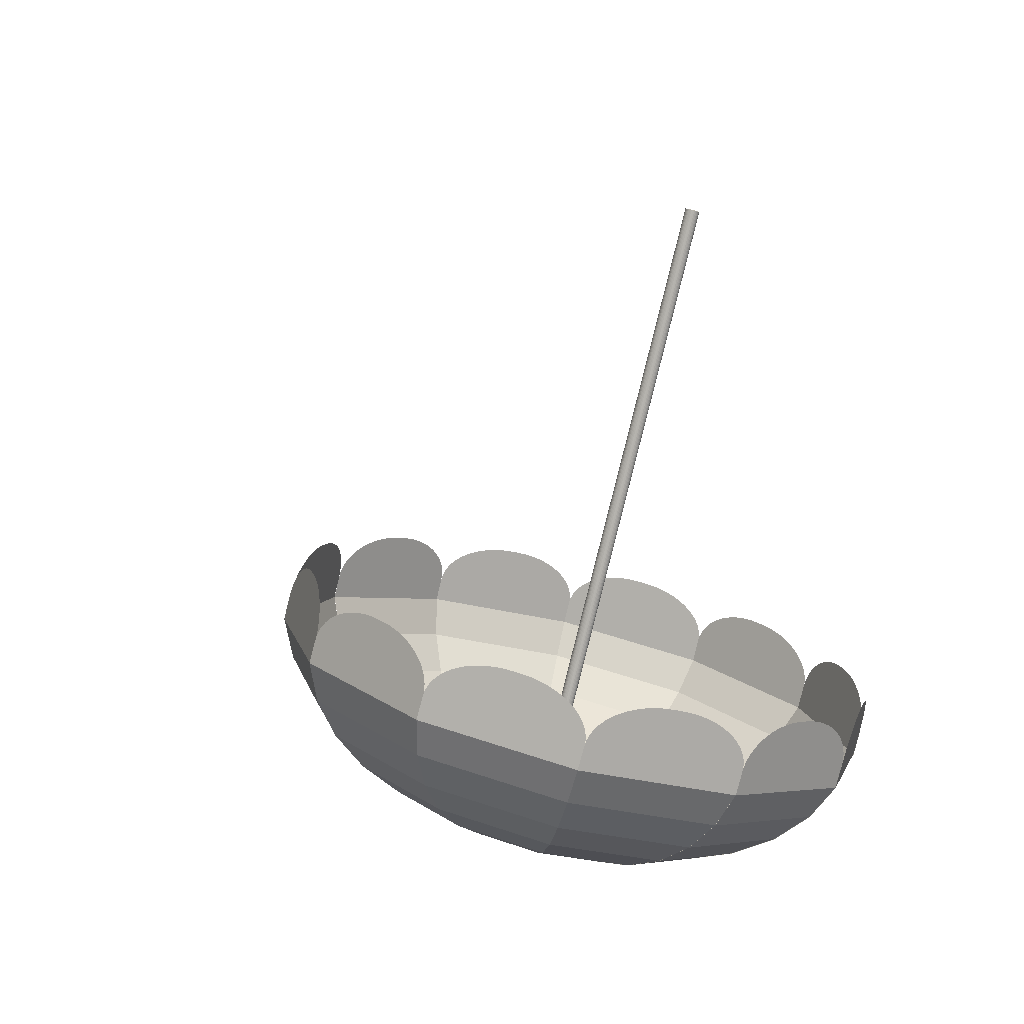
<metadata>
{"format":"obj","ext":"obj","renderer":"f3d","projection":"perspective","resolution":1024,"background":"white","views":[{"elev":-79.9,"azim":-13.7,"up":"+Z"}]}
</metadata>
<code>
o Cylinder
v 0 -1.828 -0.3097
v 0 27 -0.3097
v 0.06042 -1.828 -0.3038
v 0.06042 27 -0.3038
v 0.1185 -1.828 -0.2861
v 0.1185 27 -0.2861
v 0.1721 -1.828 -0.2575
v 0.1721 27 -0.2575
v 0.219 -1.828 -0.219
v 0.219 27 -0.219
v 0.2575 -1.828 -0.1721
v 0.2575 27 -0.1721
v 0.2861 -1.828 -0.1185
v 0.2861 27 -0.1185
v 0.3038 -1.828 -0.06042
v 0.3038 27 -0.06042
v 0.3097 -1.828 0
v 0.3097 27 0
v 0.3038 -1.828 0.06042
v 0.3038 27 0.06042
v 0.2861 -1.828 0.1185
v 0.2861 27 0.1185
v 0.2575 -1.828 0.1721
v 0.2575 27 0.1721
v 0.219 -1.828 0.219
v 0.219 27 0.219
v 0.1721 -1.828 0.2575
v 0.1721 27 0.2575
v 0.1185 -1.828 0.2861
v 0.1185 27 0.2861
v 0.06042 -1.828 0.3038
v 0.06042 27 0.3038
v 0 -1.828 0.3097
v 0 27 0.3097
v -0.06042 -1.828 0.3038
v -0.06042 27 0.3038
v -0.1185 -1.828 0.2861
v -0.1185 27 0.2861
v -0.1721 -1.828 0.2575
v -0.1721 27 0.2575
v -0.219 -1.828 0.219
v -0.219 27 0.219
v -0.2575 -1.828 0.1721
v -0.2575 27 0.1721
v -0.2861 -1.828 0.1185
v -0.2861 27 0.1185
v -0.3038 -1.828 0.06042
v -0.3038 27 0.06042
v -0.3097 -1.828 0
v -0.3097 27 0
v -0.3038 -1.828 -0.06042
v -0.3038 27 -0.06042
v -0.2861 -1.828 -0.1185
v -0.2861 27 -0.1185
v -0.2575 -1.828 -0.1721
v -0.2575 27 -0.1721
v -0.219 -1.828 -0.219
v -0.219 27 -0.219
v -0.1721 -1.828 -0.2575
v -0.1721 27 -0.2575
v -0.1185 -1.828 -0.2861
v -0.1185 27 -0.2861
v -0.06042 -1.828 -0.3038
v -0.06042 27 -0.3038
v 0.06042 27 -0.3038
v 0 27 -0.3097
v 0.1185 27 -0.2861
v 0.1721 27 -0.2575
v 0.219 27 -0.219
v 0.2575 27 -0.1721
v 0.2861 27 -0.1185
v 0.3038 27 -0.06042
v 0.3097 27 0
v 0.3038 27 0.06042
v 0.2861 27 0.1185
v 0.2575 27 0.1721
v 0.219 27 0.219
v 0.1721 27 0.2575
v 0.1185 27 0.2861
v 0.06042 27 0.3038
v 0 27 0.3097
v -0.06042 27 0.3038
v -0.1185 27 0.2861
v -0.1721 27 0.2575
v -0.219 27 0.219
v -0.2575 27 0.1721
v -0.2861 27 0.1185
v -0.3038 27 0.06042
v -0.3097 27 0
v -0.3038 27 -0.06042
v -0.2861 27 -0.1185
v -0.2575 27 -0.1721
v -0.219 27 -0.219
v -0.1721 27 -0.2575
v -0.1185 27 -0.2861
v -0.06042 27 -0.3038
v 0.09943 26.99 -0.4596
v 0.006606 26.99 -0.4687
v 0.1887 26.99 -0.4325
v 0.2709 26.99 -0.3885
v 0.343 26.99 -0.3293
v 0.4022 26.99 -0.2572
v 0.4462 26.99 -0.175
v 0.4733 26.99 -0.08573
v 0.4824 26.99 0.007097
v 0.4733 26.99 0.09992
v 0.4462 26.99 0.1892
v 0.4022 26.99 0.2714
v 0.343 26.99 0.3435
v 0.2709 26.99 0.4027
v 0.1887 26.99 0.4467
v 0.09943 26.99 0.4737
v 0.006606 26.99 0.4829
v -0.08622 26.99 0.4737
v -0.1755 26.99 0.4467
v -0.2577 26.99 0.4027
v -0.3298 26.99 0.3435
v -0.389 26.99 0.2714
v -0.433 26.99 0.1892
v -0.46 26.99 0.09992
v -0.4692 26.99 0.007097
v -0.46 26.99 -0.08573
v -0.433 26.99 -0.175
v -0.389 26.99 -0.2572
v -0.3298 26.99 -0.3293
v -0.2577 26.99 -0.3885
v -0.1755 26.99 -0.4325
v -0.08622 26.99 -0.4596
v 0.04257 27.66 -0.03603
v 0.02945 27.66 -0.03732
v 0.05519 27.66 -0.0322
v 0.06682 27.66 -0.02599
v 0.07701 27.66 -0.01762
v 0.08538 27.66 -0.00743
v 0.09159 27.66 0.004199
v 0.09542 27.66 0.01682
v 0.09671 27.66 0.02994
v 0.09542 27.66 0.04306
v 0.09159 27.66 0.05568
v 0.08538 27.66 0.06731
v 0.07701 27.66 0.0775
v 0.06682 27.66 0.08587
v 0.05519 27.66 0.09208
v 0.04257 27.66 0.09591
v 0.02945 27.66 0.0972
v 0.01633 27.66 0.09591
v 0.003708 27.66 0.09208
v -0.007921 27.66 0.08587
v -0.01811 27.66 0.0775
v -0.02648 27.66 0.06731
v -0.0327 27.66 0.05568
v -0.03652 27.66 0.04306
v -0.03782 27.66 0.02994
v -0.03652 27.66 0.01682
v -0.0327 27.66 0.004199
v -0.02648 27.66 -0.00743
v -0.01811 27.66 -0.01762
v -0.007921 27.66 -0.02599
v 0.003708 27.66 -0.0322
v 0.01633 27.66 -0.03603
v 1.333 26.77 2.25
v 2.594 26.28 4.433
v 3.756 25.49 6.446
v 4.774 24.42 8.21
v 5.61 23.13 9.658
v 6.231 21.65 10.73
v 6.614 20.04 11.4
v 0.02159 26.77 2.601
v 0.02159 26.28 5.123
v 0.02159 25.49 7.447
v 0.02159 24.42 9.484
v 0.02159 23.13 11.16
v 0.02159 21.65 12.4
v 0.02159 20.04 13.16
v 0.02159 26.93 -0.02159
v -19.82 13.97 -6.68
v -19.82 16.74 -4.971
v -22.05 16.74 -3.908
v -20.88 16.74 -3.908
v -22.05 16.74 -3.908
v -20.88 16.74 -3.908
v -22.05 16.74 -3.908
v -22.05 16.74 -3.908
v 6.598 19.03 11.4
v 3.454 16.98 12.23
v 6.571 18.78 11.4
v 6.499 18.54 11.42
v 6.384 18.3 11.45
v 6.226 18.08 11.49
v 6.028 17.86 11.54
v 5.794 17.67 11.61
v 5.525 17.49 11.68
v 5.227 17.34 11.76
v 4.903 17.21 11.84
v 4.559 17.11 11.93
v 4.199 17.04 12.03
v 3.829 16.99 12.13
v 0.005552 19.03 13.16
v 3.085 16.98 12.33
v 0.02431 18.78 13.16
v 0.08818 18.54 13.14
v 0.1962 18.3 13.11
v 0.3468 18.08 13.07
v 0.5379 17.86 13.02
v 0.7665 17.67 12.95
v 1.029 17.49 12.88
v 1.323 17.34 12.8
v 1.642 17.21 12.72
v 1.983 17.11 12.62
v 2.341 17.04 12.53
v 2.71 16.99 12.43
v 2.273 26.77 1.28
v 4.457 26.28 2.54
v 6.47 25.49 3.702
v 8.234 24.42 4.721
v 9.682 23.13 5.557
v 10.76 21.65 6.178
v 11.42 20.04 6.56
v 1.313 26.77 2.24
v 2.574 26.28 4.423
v 3.736 25.49 6.436
v 4.755 24.42 8.2
v 5.591 23.13 9.648
v 6.212 21.65 10.72
v 6.594 20.04 11.39
v 0.001795 26.93 -0.03142
v 11.41 19.03 6.568
v 9.1 16.98 8.862
v 11.39 18.78 6.587
v 11.33 18.54 6.638
v 11.25 18.3 6.722
v 11.13 18.08 6.837
v 10.99 17.86 6.981
v 10.81 17.67 7.152
v 10.62 17.49 7.348
v 10.4 17.34 7.565
v 10.16 17.21 7.802
v 9.91 17.11 8.054
v 9.646 17.04 8.317
v 9.375 16.99 8.588
v 6.581 19.03 11.39
v 8.83 16.98 9.132
v 6.594 18.78 11.38
v 6.64 18.54 11.33
v 6.719 18.3 11.25
v 6.828 18.08 11.14
v 6.968 17.86 11
v 7.135 17.67 10.83
v 7.327 17.49 10.64
v 7.541 17.34 10.42
v 7.775 17.21 10.19
v 8.024 17.11 9.939
v 8.286 17.04 9.677
v 8.556 16.99 9.407
v 2.602 26.77 -0.0303
v 5.124 26.28 -0.03056
v 7.448 25.49 -0.0308
v 9.485 24.42 -0.03101
v 11.16 23.13 -0.03118
v 12.4 21.65 -0.03131
v 13.16 20.04 -0.03139
v 2.251 26.77 1.281
v 4.435 26.28 2.542
v 6.448 25.49 3.703
v 8.212 24.42 4.722
v 9.66 23.13 5.557
v 10.74 21.65 6.178
v 11.4 20.04 6.561
v -0.02026 26.93 -0.03003
v 13.16 19.03 -0.0175
v 12.31 16.98 3.122
v 13.15 18.78 0.008583
v 13.13 18.54 0.07966
v 13.1 18.3 0.1947
v 13.05 18.08 0.352
v 13 17.86 0.5493
v 12.94 17.67 0.7838
v 12.86 17.49 1.052
v 12.78 17.34 1.35
v 12.7 17.21 1.673
v 12.6 17.11 2.017
v 12.51 17.04 2.377
v 12.41 16.99 2.747
v 11.39 19.03 6.575
v 12.21 16.98 3.491
v 11.39 18.78 6.556
v 11.41 18.54 6.491
v 11.44 18.3 6.383
v 11.48 18.08 6.231
v 11.53 17.86 6.04
v 11.59 17.67 5.811
v 11.66 17.49 5.548
v 11.74 17.34 5.254
v 11.82 17.21 4.934
v 11.91 17.11 4.593
v 12.01 17.04 4.235
v 12.11 16.99 3.866
v 2.232 26.77 -1.329
v 4.416 26.28 -2.591
v 6.428 25.49 -3.753
v 8.192 24.42 -4.772
v 9.64 23.13 -5.608
v 10.72 21.65 -6.229
v 11.38 20.04 -6.612
v 2.584 26.77 -0.01821
v 5.106 26.28 -0.0186
v 7.43 25.49 -0.01896
v 9.467 24.42 -0.01927
v 11.14 23.13 -0.01953
v 12.38 21.65 -0.01972
v 13.15 20.04 -0.01984
v -0.03867 26.93 -0.01781
v 11.38 19.03 -6.596
v 12.21 16.98 -3.452
v 11.38 18.78 -6.569
v 11.4 18.54 -6.497
v 11.43 18.3 -6.382
v 11.47 18.08 -6.224
v 11.53 17.86 -6.026
v 11.59 17.67 -5.792
v 11.66 17.49 -5.523
v 11.74 17.34 -5.225
v 11.82 17.21 -4.901
v 11.92 17.11 -4.557
v 12.01 17.04 -4.197
v 12.11 16.99 -3.827
v 13.15 19.03 -0.003806
v 12.31 16.98 -3.083
v 13.14 18.78 -0.02257
v 13.12 18.54 -0.08643
v 13.09 18.3 -0.1945
v 13.05 18.08 -0.3451
v 13 17.86 -0.5361
v 12.94 17.67 -0.7647
v 12.86 17.49 -1.028
v 12.79 17.34 -1.321
v 12.7 17.21 -1.64
v 12.61 17.11 -1.981
v 12.51 17.04 -2.339
v 12.41 16.99 -2.708
v 1.262 26.77 -2.269
v 2.523 26.28 -4.454
v 3.684 25.49 -6.466
v 4.702 24.42 -8.231
v 5.538 23.13 -9.679
v 6.159 21.65 -10.75
v 6.541 20.04 -11.42
v 2.222 26.77 -1.31
v 4.406 26.28 -2.571
v 6.418 25.49 -3.733
v 8.182 24.42 -4.752
v 9.63 23.13 -5.589
v 10.71 21.65 -6.21
v 11.37 20.04 -6.592
v -0.0485 26.93 0.00199
v 6.549 19.03 -11.4
v 8.844 16.98 -9.098
v 6.568 18.78 -11.38
v 6.619 18.54 -11.33
v 6.703 18.3 -11.25
v 6.818 18.08 -11.13
v 6.962 17.86 -10.98
v 7.133 17.67 -10.81
v 7.329 17.49 -10.62
v 7.547 17.34 -10.4
v 7.783 17.21 -10.16
v 8.035 17.11 -9.907
v 8.298 17.04 -9.644
v 8.569 16.99 -9.373
v 11.38 19.03 -6.579
v 9.114 16.98 -8.828
v 11.36 18.78 -6.592
v 11.31 18.54 -6.638
v 11.23 18.3 -6.717
v 11.12 18.08 -6.826
v 10.98 17.86 -6.966
v 10.81 17.67 -7.133
v 10.62 17.49 -7.325
v 10.41 17.34 -7.539
v 10.17 17.21 -7.773
v 9.921 17.11 -8.022
v 9.659 17.04 -8.284
v 9.389 16.99 -8.553
v -0.04779 26.77 -2.598
v -0.04843 26.28 -5.12
v -0.04903 25.49 -7.444
v -0.04956 24.42 -9.481
v -0.04999 23.13 -11.15
v -0.05031 21.65 -12.4
v -0.05051 20.04 -13.16
v 1.264 26.77 -2.247
v 2.524 26.28 -4.432
v 3.685 25.49 -6.445
v 4.703 24.42 -8.209
v 5.539 23.13 -9.657
v 6.16 21.65 -10.73
v 6.542 20.04 -11.4
v -0.04711 26.93 0.02405
v -0.03662 19.03 -13.15
v 3.103 16.98 -12.3
v -0.01053 18.78 -13.14
v 0.06056 18.54 -13.12
v 0.1756 18.3 -13.09
v 0.3329 18.08 -13.05
v 0.5302 17.86 -13
v 0.7647 17.67 -12.93
v 1.033 17.49 -12.86
v 1.331 17.34 -12.78
v 1.654 17.21 -12.69
v 1.998 17.11 -12.6
v 2.358 17.04 -12.5
v 2.728 16.99 -12.4
v 6.556 19.03 -11.39
v 3.472 16.98 -12.2
v 6.537 18.78 -11.39
v 6.472 18.54 -11.41
v 6.364 18.3 -11.44
v 6.213 18.08 -11.48
v 6.021 17.86 -11.53
v 5.792 17.67 -11.59
v 5.529 17.49 -11.66
v 5.235 17.34 -11.73
v 4.915 17.21 -11.82
v 4.574 17.11 -11.91
v 4.216 17.04 -12.01
v 3.847 16.99 -12.1
v -1.347 26.77 -2.228
v -2.608 26.28 -4.412
v -3.771 25.49 -6.424
v -4.79 24.42 -8.188
v -5.626 23.13 -9.635
v -6.248 21.65 -10.71
v -6.631 20.04 -11.37
v -0.03569 26.77 -2.58
v -0.03647 26.28 -5.102
v -0.03719 25.49 -7.426
v -0.03781 24.42 -9.463
v -0.03833 23.13 -11.13
v -0.03871 21.65 -12.38
v -0.03895 20.04 -13.14
v -0.03488 26.93 0.04245
v -6.614 19.03 -11.37
v -3.471 16.98 -12.21
v -6.588 18.78 -11.38
v -6.516 18.54 -11.4
v -6.401 18.3 -11.43
v -6.243 18.08 -11.47
v -6.045 17.86 -11.52
v -5.81 17.67 -11.58
v -5.542 17.49 -11.65
v -5.244 17.34 -11.73
v -4.92 17.21 -11.82
v -4.576 17.11 -11.91
v -4.216 17.04 -12.01
v -3.846 16.99 -12.11
v -0.02292 19.03 -13.14
v -3.102 16.98 -12.31
v -0.04168 18.78 -13.14
v -0.1055 18.54 -13.12
v -0.2136 18.3 -13.09
v -0.3642 18.08 -13.05
v -0.5552 17.86 -12.99
v -0.7838 17.67 -12.93
v -1.047 17.49 -12.86
v -1.34 17.34 -12.78
v -1.66 17.21 -12.69
v -2.001 17.11 -12.6
v -2.358 17.04 -12.51
v -2.727 16.99 -12.41
v -2.287 26.77 -1.258
v -4.471 26.28 -2.518
v -6.484 25.49 -3.68
v -8.249 24.42 -4.697
v -9.697 23.13 -5.533
v -10.77 21.65 -6.153
v -11.44 20.04 -6.536
v -1.327 26.77 -2.218
v -2.589 26.28 -4.402
v -3.752 25.49 -6.414
v -4.771 24.42 -8.178
v -5.607 23.13 -9.625
v -6.229 21.65 -10.7
v -6.611 20.04 -11.36
v -0.01508 26.93 0.05228
v -11.42 19.03 -6.544
v -9.116 16.98 -8.839
v -11.4 18.78 -6.562
v -11.35 18.54 -6.614
v -11.26 18.3 -6.698
v -11.15 18.08 -6.812
v -11 17.86 -6.956
v -10.83 17.67 -7.128
v -10.63 17.49 -7.324
v -10.41 17.34 -7.541
v -10.18 17.21 -7.778
v -9.926 17.11 -8.03
v -9.662 17.04 -8.293
v -9.391 16.99 -8.564
v -6.597 19.03 -11.37
v -8.846 16.98 -9.109
v -6.611 18.78 -11.36
v -6.657 18.54 -11.31
v -6.735 18.3 -11.23
v -6.845 18.08 -11.12
v -6.984 17.86 -10.98
v -7.151 17.67 -10.81
v -7.343 17.49 -10.62
v -7.558 17.34 -10.4
v -7.791 17.21 -10.17
v -8.041 17.11 -9.916
v -8.302 17.04 -9.654
v -8.572 16.99 -9.383
v -2.616 26.77 0.05197
v -5.137 26.28 0.053
v -7.461 25.49 0.05396
v -9.498 24.42 0.0548
v -11.17 23.13 0.05549
v -12.41 21.65 0.056
v -13.18 20.04 0.05632
v -2.265 26.77 -1.259
v -4.449 26.28 -2.519
v -6.462 25.49 -3.681
v -8.227 24.42 -4.698
v -9.675 23.13 -5.534
v -10.75 21.65 -6.154
v -11.41 20.04 -6.537
v 0.006974 26.93 0.05089
v -13.17 19.03 0.04243
v -12.32 16.98 -3.098
v -13.16 18.78 0.01634
v -13.14 18.54 -0.05475
v -13.11 18.3 -0.1698
v -13.07 18.08 -0.3271
v -13.01 17.86 -0.5245
v -12.95 17.67 -0.7589
v -12.88 17.49 -1.027
v -12.8 17.34 -1.325
v -12.71 17.21 -1.648
v -12.62 17.11 -1.992
v -12.52 17.04 -2.352
v -12.42 16.99 -2.722
v -11.41 19.03 -6.55
v -12.22 16.98 -3.467
v -11.41 18.78 -6.531
v -11.43 18.54 -6.467
v -11.45 18.3 -6.358
v -11.49 18.08 -6.207
v -11.54 17.86 -6.016
v -11.6 17.67 -5.787
v -11.67 17.49 -5.523
v -11.75 17.34 -5.229
v -11.84 17.21 -4.91
v -11.93 17.11 -4.568
v -12.02 17.04 -4.211
v -12.12 16.99 -3.842
v -2.245 26.77 1.351
v -4.428 26.28 2.613
v -6.441 25.49 3.776
v -8.204 24.42 4.795
v -9.652 23.13 5.632
v -10.73 21.65 6.253
v -11.39 20.04 6.636
v -2.597 26.77 0.03987
v -5.119 26.28 0.04104
v -7.443 25.49 0.04211
v -9.48 24.42 0.04306
v -11.15 23.13 0.04383
v -12.39 21.65 0.04441
v -13.16 20.04 0.04476
v 0.02538 26.93 0.03865
v -11.39 19.03 6.62
v -12.22 16.98 3.476
v -11.4 18.78 6.593
v -11.41 18.54 6.522
v -11.44 18.3 6.406
v -11.49 18.08 6.249
v -11.54 17.86 6.051
v -11.6 17.67 5.816
v -11.67 17.49 5.548
v -11.75 17.34 5.249
v -11.84 17.21 4.926
v -11.93 17.11 4.582
v -12.02 17.04 4.222
v -12.12 16.99 3.852
v -13.16 19.03 0.02872
v -12.32 16.98 3.107
v -13.15 18.78 0.04748
v -13.13 18.54 0.1113
v -13.1 18.3 0.2194
v -13.06 18.08 0.37
v -13.01 17.86 0.561
v -12.95 17.67 0.7896
v -12.88 17.49 1.052
v -12.8 17.34 1.346
v -12.71 17.21 1.665
v -12.62 17.11 2.006
v -12.52 17.04 2.364
v -12.42 16.99 2.733
v -1.275 26.77 2.291
v -2.535 26.28 4.475
v -3.696 25.49 6.488
v -4.713 24.42 8.253
v -5.548 23.13 9.701
v -6.169 21.65 10.78
v -6.551 20.04 11.44
v -2.235 26.77 1.331
v -4.419 26.28 2.593
v -6.431 25.49 3.756
v -8.194 24.42 4.776
v -9.642 23.13 5.612
v -10.72 21.65 6.234
v -11.38 20.04 6.617
v 0.0352 26.93 0.01885
v -6.559 19.03 11.43
v -8.854 16.98 9.121
v -6.578 18.78 11.41
v -6.629 18.54 11.35
v -6.713 18.3 11.27
v -6.828 18.08 11.15
v -6.972 17.86 11.01
v -7.143 17.67 10.83
v -7.339 17.49 10.64
v -7.557 17.34 10.42
v -7.793 17.21 10.18
v -8.045 17.11 9.931
v -8.309 17.04 9.667
v -8.58 16.99 9.396
v -11.39 19.03 6.603
v -9.125 16.98 8.851
v -11.37 18.78 6.616
v -11.32 18.54 6.662
v -11.24 18.3 6.741
v -11.13 18.08 6.851
v -10.99 17.86 6.99
v -10.82 17.67 7.157
v -10.63 17.49 7.349
v -10.42 17.34 7.563
v -10.18 17.21 7.797
v -9.932 17.11 8.046
v -9.67 17.04 8.307
v -9.399 16.99 8.577
v 0.03529 26.77 2.619
v 0.03672 26.28 5.141
v 0.03803 25.49 7.465
v 0.03919 24.42 9.502
v 0.04013 23.13 11.17
v 0.04084 21.65 12.42
v 0.04127 20.04 13.18
v -1.276 26.77 2.269
v -2.536 26.28 4.453
v -3.697 25.49 6.467
v -4.714 24.42 8.231
v -5.549 23.13 9.68
v -6.17 21.65 10.76
v -6.552 20.04 11.42
v 0.03381 26.93 -0.003203
v 0.02738 19.03 13.17
v -3.113 16.98 12.32
v 0.00129 18.78 13.17
v -0.0698 18.54 13.14
v -0.1849 18.3 13.11
v -0.3422 18.08 13.07
v -0.5395 17.86 13.02
v -0.774 17.67 12.95
v -1.042 17.49 12.88
v -1.34 17.34 12.8
v -1.663 17.21 12.71
v -2.008 17.11 12.62
v -2.367 17.04 12.52
v -2.738 16.99 12.43
v -6.566 19.03 11.41
v -3.482 16.98 12.23
v -6.546 18.78 11.41
v -6.482 18.54 11.43
v -6.374 18.3 11.46
v -6.222 18.08 11.5
v -6.031 17.86 11.55
v -5.802 17.67 11.61
v -5.538 17.49 11.68
v -5.245 17.34 11.76
v -4.925 17.21 11.84
v -4.584 17.11 11.93
v -4.226 17.04 12.03
v -3.857 16.99 12.13
f 1 2 4 3
f 3 4 6 5
f 5 6 8 7
f 7 8 10 9
f 9 10 12 11
f 11 12 14 13
f 13 14 16 15
f 15 16 18 17
f 17 18 20 19
f 19 20 22 21
f 21 22 24 23
f 23 24 26 25
f 25 26 28 27
f 27 28 30 29
f 29 30 32 31
f 31 32 34 33
f 33 34 36 35
f 35 36 38 37
f 37 38 40 39
f 39 40 42 41
f 41 42 44 43
f 43 44 46 45
f 45 46 48 47
f 47 48 50 49
f 49 50 52 51
f 51 52 54 53
f 53 54 56 55
f 55 56 58 57
f 57 58 60 59
f 59 60 62 61
f 30 28 78 79
f 61 62 64 63
f 63 64 2 1
f 1 3 5 7 9 11 13 15 17 19 21 23 25 27 29 31 33 35 37 39 41 43 45 47 49 51 53 55 57 59 61 63
f 78 77 109 110
f 48 46 87 88
f 4 2 66 65
f 2 64 96 66
f 22 20 74 75
f 40 38 83 84
f 58 56 92 93
f 14 12 70 71
f 32 30 79 80
f 50 48 88 89
f 6 4 65 67
f 24 22 75 76
f 42 40 84 85
f 60 58 93 94
f 16 14 71 72
f 34 32 80 81
f 52 50 89 90
f 8 6 67 68
f 26 24 76 77
f 44 42 85 86
f 62 60 94 95
f 18 16 72 73
f 36 34 81 82
f 54 52 90 91
f 10 8 68 69
f 28 26 77 78
f 46 44 86 87
f 64 62 95 96
f 20 18 73 74
f 38 36 82 83
f 56 54 91 92
f 12 10 69 70
f 113 112 144 145
f 92 91 123 124
f 79 78 110 111
f 65 66 98 97
f 93 92 124 125
f 80 79 111 112
f 67 65 97 99
f 94 93 125 126
f 81 80 112 113
f 68 67 99 100
f 95 94 126 127
f 82 81 113 114
f 69 68 100 101
f 96 95 127 128
f 83 82 114 115
f 70 69 101 102
f 66 96 128 98
f 84 83 115 116
f 71 70 102 103
f 85 84 116 117
f 72 71 103 104
f 86 85 117 118
f 73 72 104 105
f 87 86 118 119
f 74 73 105 106
f 88 87 119 120
f 75 74 106 107
f 89 88 120 121
f 76 75 107 108
f 90 89 121 122
f 77 76 108 109
f 91 90 122 123
f 129 130 160 159 158 157 156 155 154 153 152 151 150 149 148 147 146 145 144 143 142 141 140 139 138 137 136 135 134 133 132 131
f 100 99 131 132
f 127 126 158 159
f 114 113 145 146
f 101 100 132 133
f 128 127 159 160
f 115 114 146 147
f 102 101 133 134
f 98 128 160 130
f 116 115 147 148
f 103 102 134 135
f 117 116 148 149
f 104 103 135 136
f 118 117 149 150
f 105 104 136 137
f 119 118 150 151
f 106 105 137 138
f 120 119 151 152
f 107 106 138 139
f 121 120 152 153
f 108 107 139 140
f 122 121 153 154
f 109 108 140 141
f 123 122 154 155
f 110 109 141 142
f 124 123 155 156
f 111 110 142 143
f 97 98 130 129
f 125 124 156 157
f 112 111 143 144
f 99 97 129 131
f 126 125 157 158
f 178 180 183 182
f 215 214 221 222
f 216 215 222 223
f 217 216 223 224
f 218 217 224 225
f 212 226 219
f 213 212 219 220
f 214 213 220 221
f 218 225 241 243 244 245 246 247 248 249 250 251 252 253 254 242 228 240 239 238 237 236 235 234 233 232 231 230 229 227
f 301 300 307 308
f 302 301 308 309
f 303 302 309 310
f 304 303 310 311
f 298 312 305
f 299 298 305 306
f 300 299 306 307
f 304 311 327 329 330 331 332 333 334 335 336 337 338 339 340 328 314 326 325 324 323 322 321 320 319 318 317 316 315 313
f 387 386 393 394
f 388 387 394 395
f 389 388 395 396
f 390 389 396 397
f 384 398 391
f 385 384 391 392
f 386 385 392 393
f 390 397 413 415 416 417 418 419 420 421 422 423 424 425 426 414 400 412 411 410 409 408 407 406 405 404 403 402 401 399
f 473 472 479 480
f 474 473 480 481
f 475 474 481 482
f 476 475 482 483
f 470 484 477
f 471 470 477 478
f 472 471 478 479
f 476 483 499 501 502 503 504 505 506 507 508 509 510 511 512 500 486 498 497 496 495 494 493 492 491 490 489 488 487 485
f 559 558 565 566
f 560 559 566 567
f 561 560 567 568
f 562 561 568 569
f 556 570 563
f 557 556 563 564
f 558 557 564 565
f 562 569 585 587 588 589 590 591 592 593 594 595 596 597 598 586 572 584 583 582 581 580 579 578 577 576 575 574 573 571
f 645 644 651 652
f 646 645 652 653
f 647 646 653 654
f 648 647 654 655
f 642 656 649
f 643 642 649 650
f 644 643 650 651
f 648 655 671 673 674 675 676 677 678 679 680 681 682 683 684 672 658 670 669 668 667 666 665 664 663 662 661 660 659 657
f 164 163 170 171
f 165 164 171 172
f 166 165 172 173
f 167 166 173 174
f 161 175 168
f 162 161 168 169
f 163 162 169 170
f 167 174 198 200 201 202 203 204 205 206 207 208 209 210 211 199 185 197 196 195 194 193 192 191 190 189 188 187 186 184
f 258 257 264 265
f 259 258 265 266
f 260 259 266 267
f 261 260 267 268
f 255 269 262
f 256 255 262 263
f 257 256 263 264
f 261 268 284 286 287 288 289 290 291 292 293 294 295 296 297 285 271 283 282 281 280 279 278 277 276 275 274 273 272 270
f 344 343 350 351
f 345 344 351 352
f 346 345 352 353
f 347 346 353 354
f 341 355 348
f 342 341 348 349
f 343 342 349 350
f 347 354 370 372 373 374 375 376 377 378 379 380 381 382 383 371 357 369 368 367 366 365 364 363 362 361 360 359 358 356
f 430 429 436 437
f 431 430 437 438
f 432 431 438 439
f 433 432 439 440
f 427 441 434
f 428 427 434 435
f 429 428 435 436
f 433 440 456 458 459 460 461 462 463 464 465 466 467 468 469 457 443 455 454 453 452 451 450 449 448 447 446 445 444 442
f 516 515 522 523
f 517 516 523 524
f 518 517 524 525
f 519 518 525 526
f 513 527 520
f 514 513 520 521
f 515 514 521 522
f 519 526 542 544 545 546 547 548 549 550 551 552 553 554 555 543 529 541 540 539 538 537 536 535 534 533 532 531 530 528
f 602 601 608 609
f 603 602 609 610
f 604 603 610 611
f 605 604 611 612
f 599 613 606
f 600 599 606 607
f 601 600 607 608
f 605 612 628 630 631 632 633 634 635 636 637 638 639 640 641 629 615 627 626 625 624 623 622 621 620 619 618 617 616 614
l 181 179

</code>
